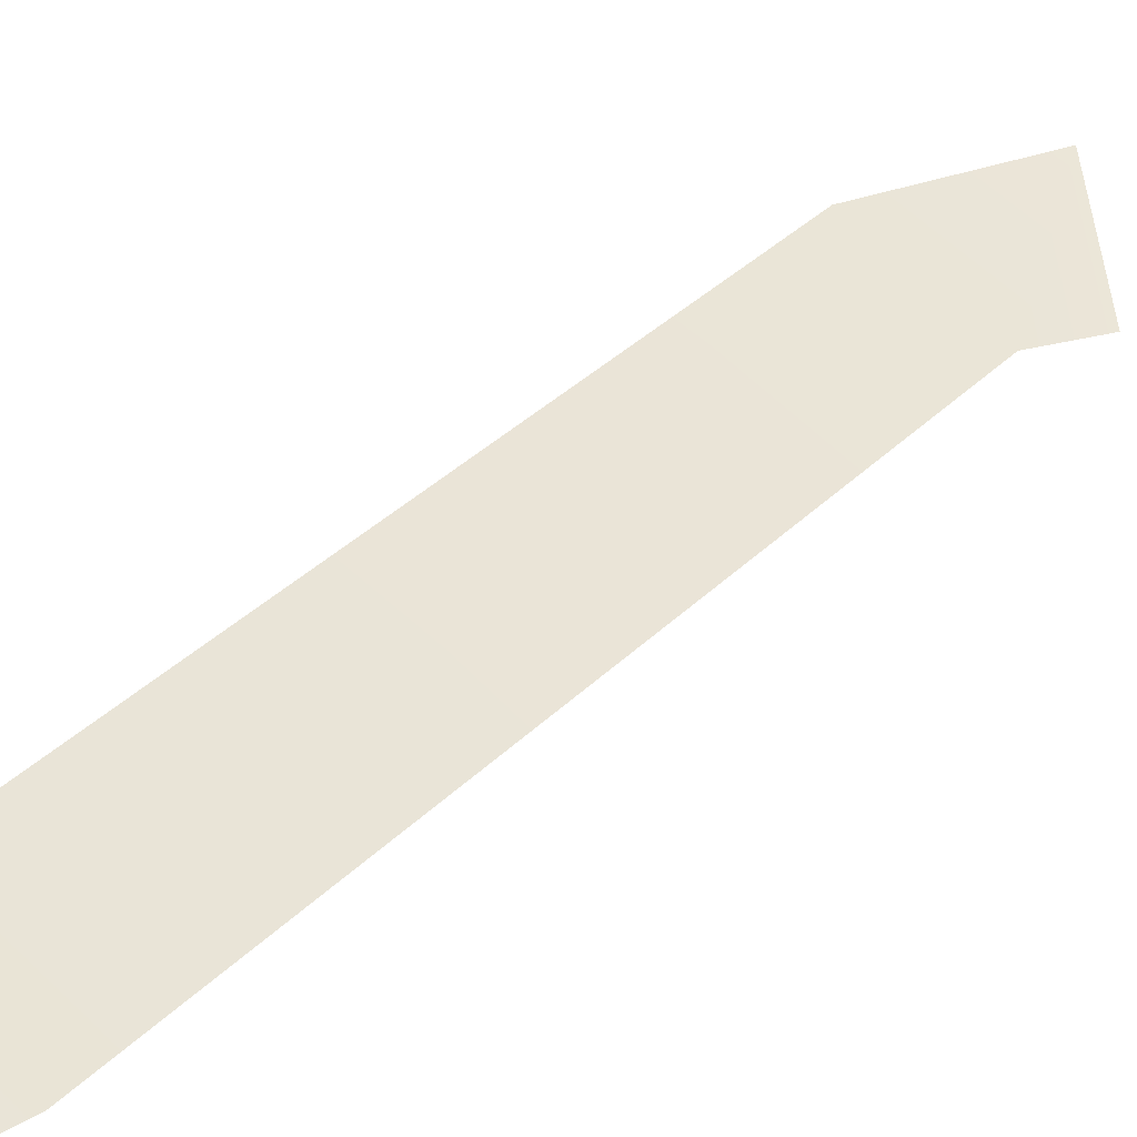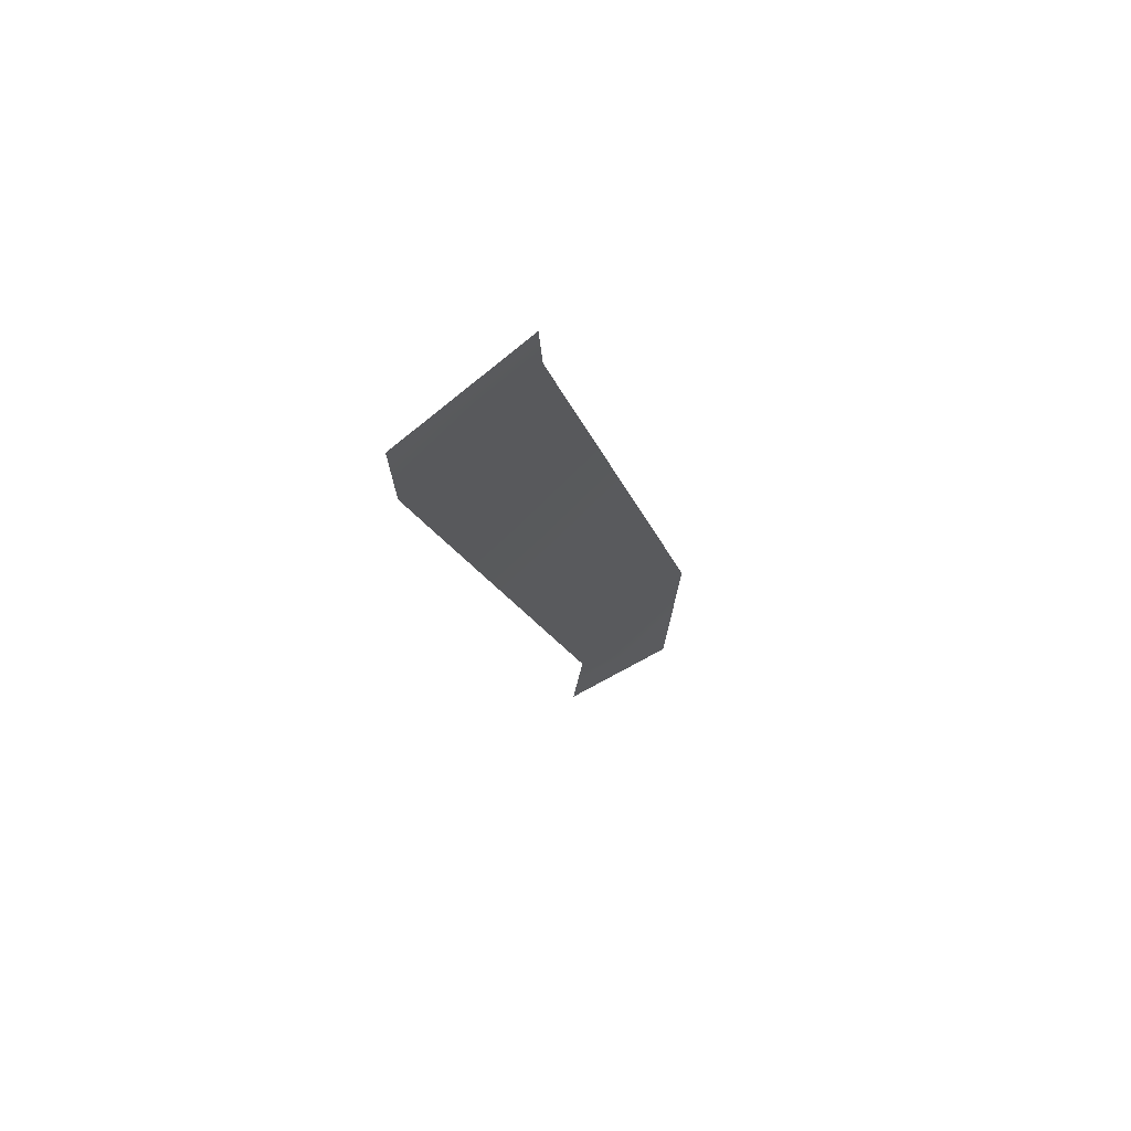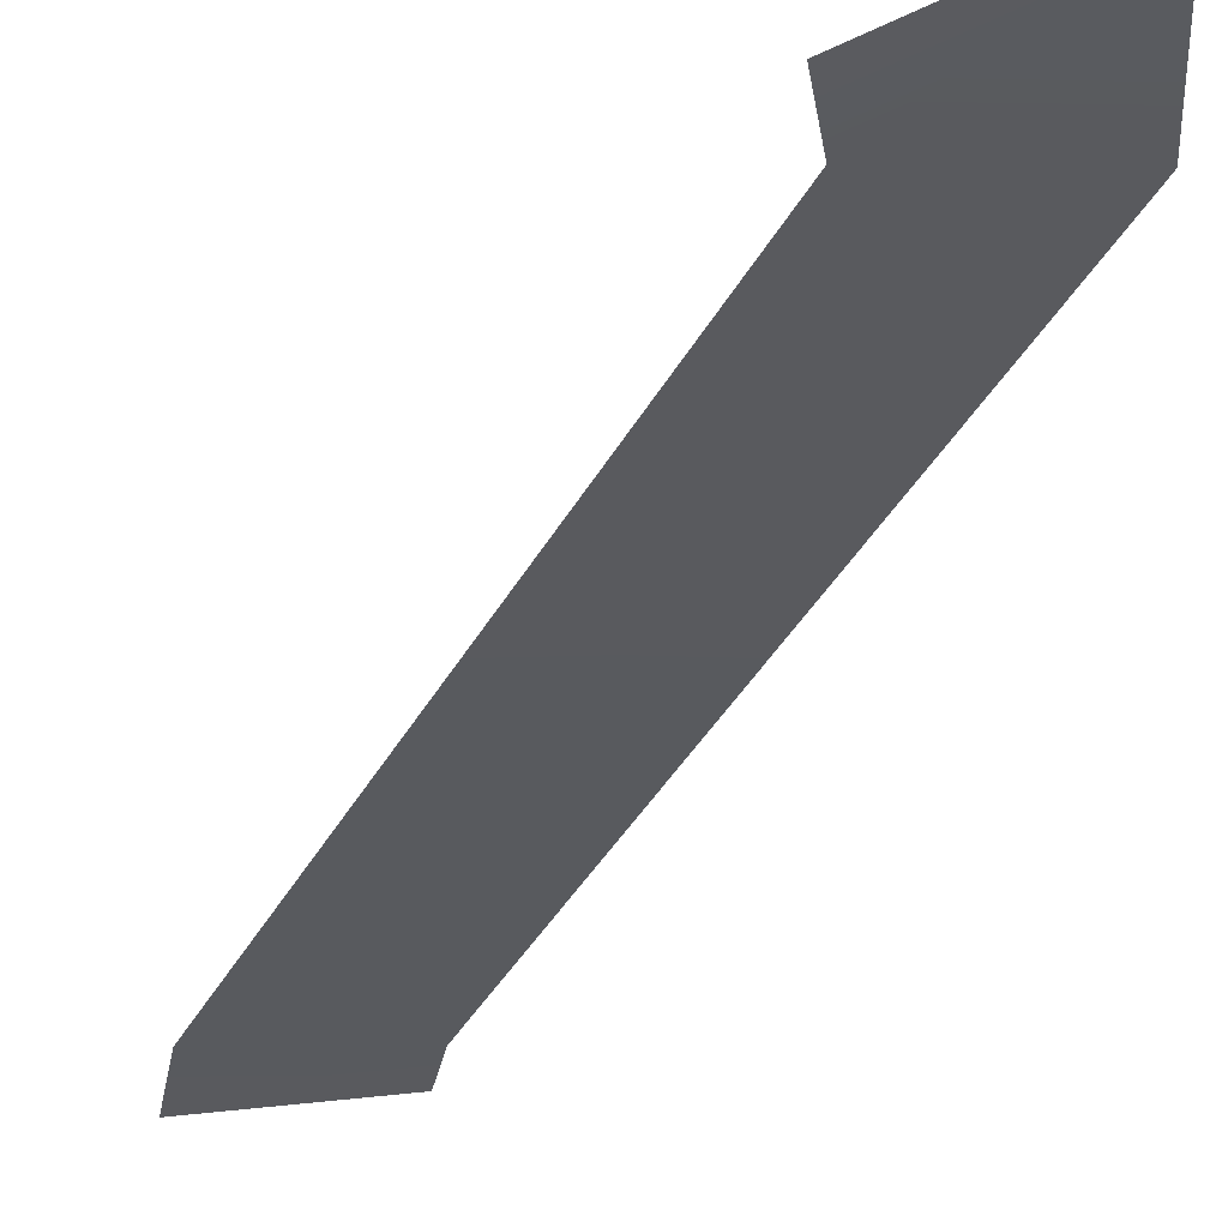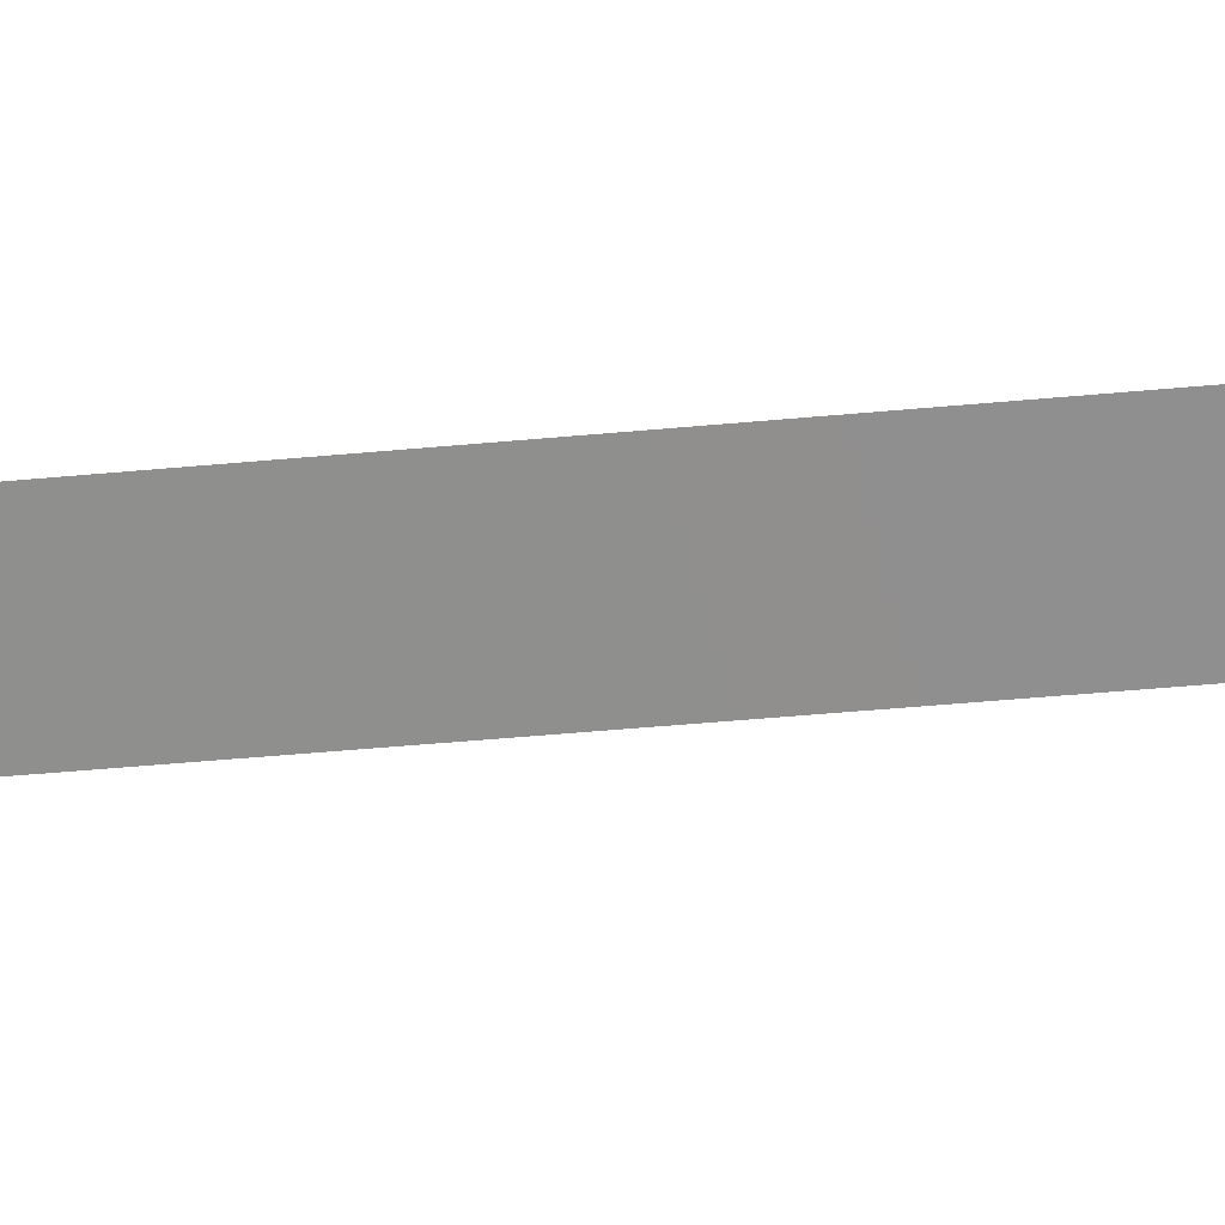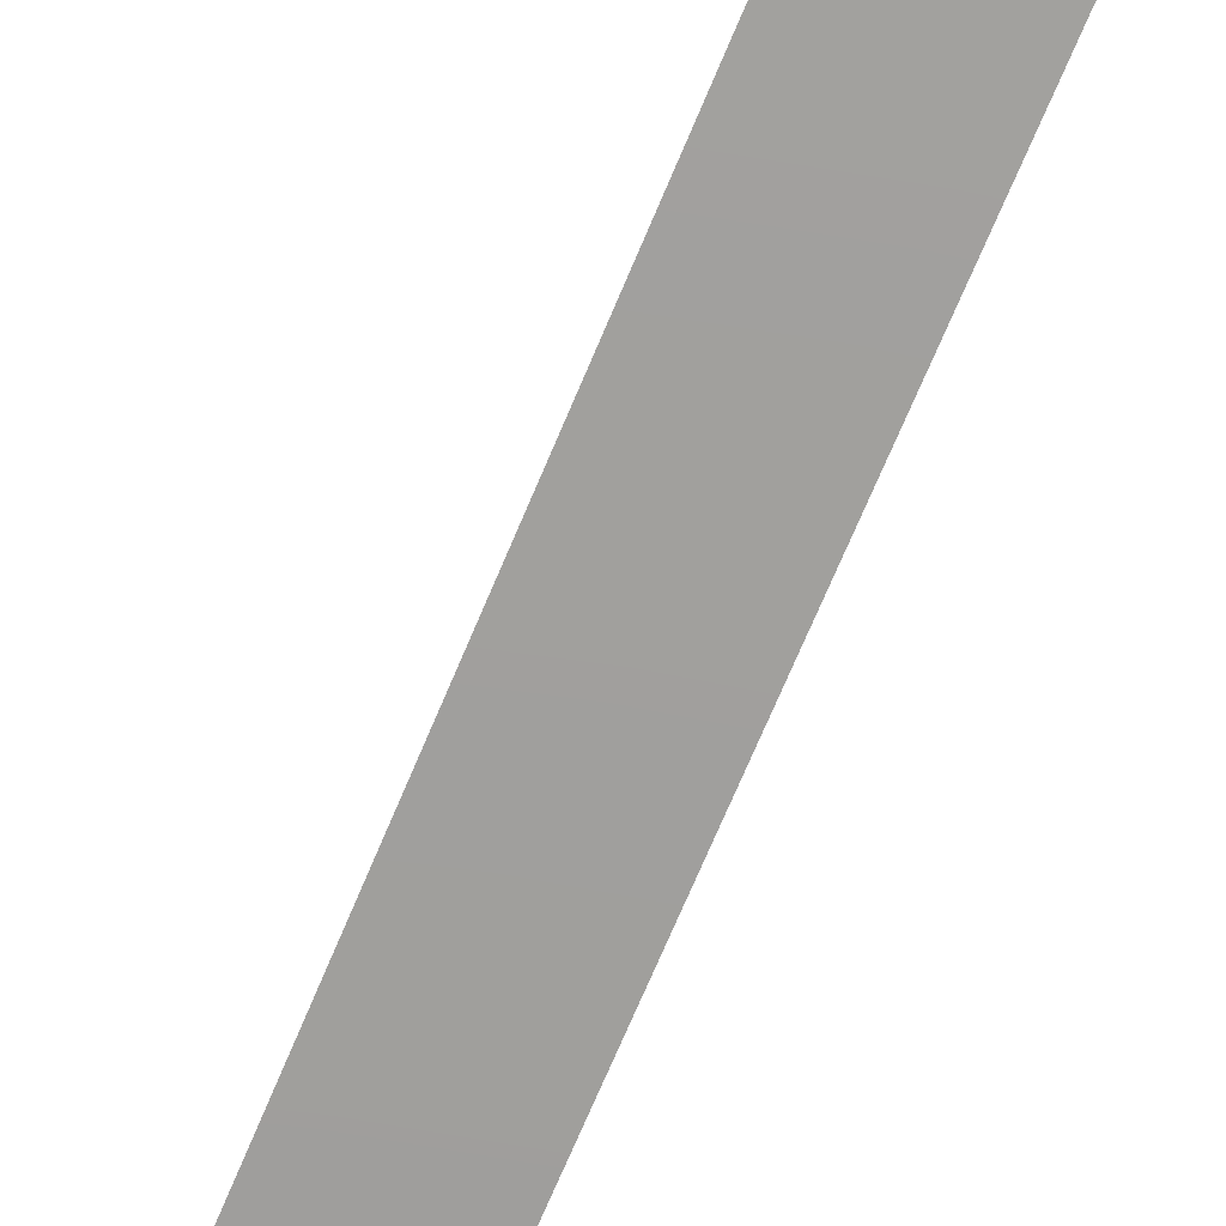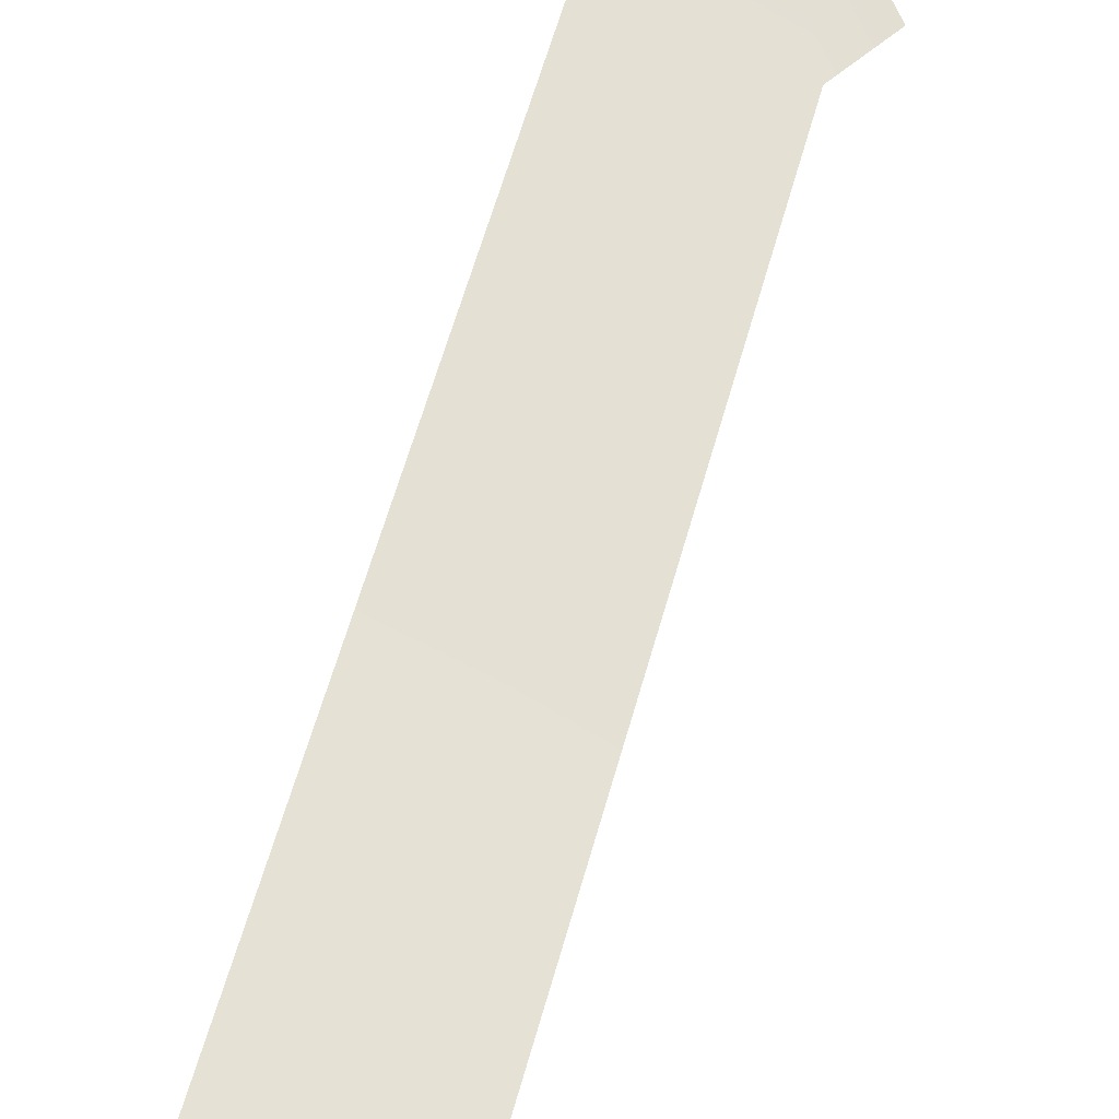
<metadata>
{"format":"obj","ext":"obj","renderer":"f3d","projection":"perspective","resolution":1024,"background":"white","views":[{"elev":35.0,"azim":55.7,"up":"+Y"},{"elev":63.2,"azim":126.7,"up":"+Z"},{"elev":-36.0,"azim":173.7,"up":"+Y"},{"elev":-56.5,"azim":-66.5,"up":"+Y"},{"elev":-73.2,"azim":175.2,"up":"+Y"},{"elev":61.6,"azim":33.9,"up":"+Y"}]}
</metadata>
<code>
g default
v -8.707 1.655 -4.309
v -8.509 1.623 -4.341
v -9.031 1.657 -5.3
v -8.832 1.621 -5.322
v -8.999 1.657 -5.515
v -8.81 1.621 -5.401
v -8.701 1.655 -4.242
v -8.502 1.623 -4.237
g WorldmapLine05_05 WorldmapLine05
f 3 1 2 4
f 1 7 8 2
f 5 3 4 6

</code>
